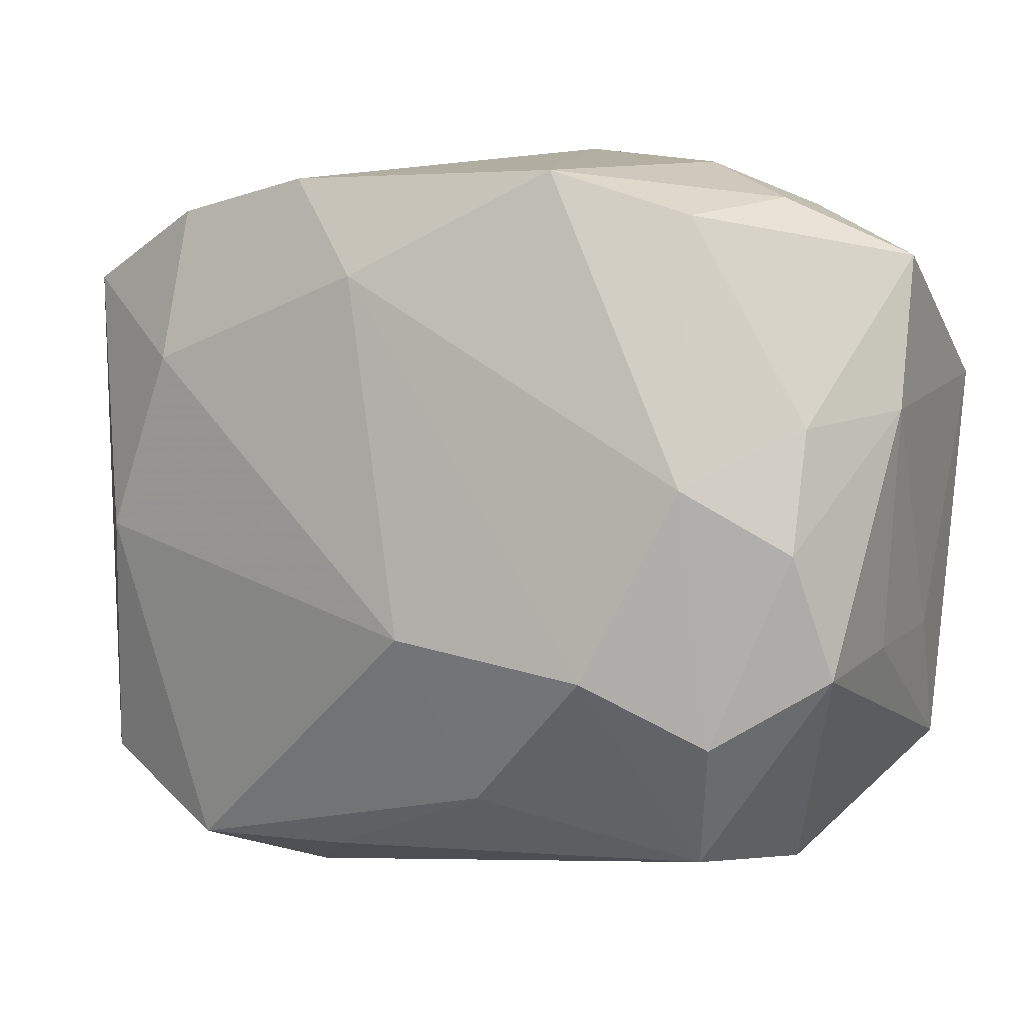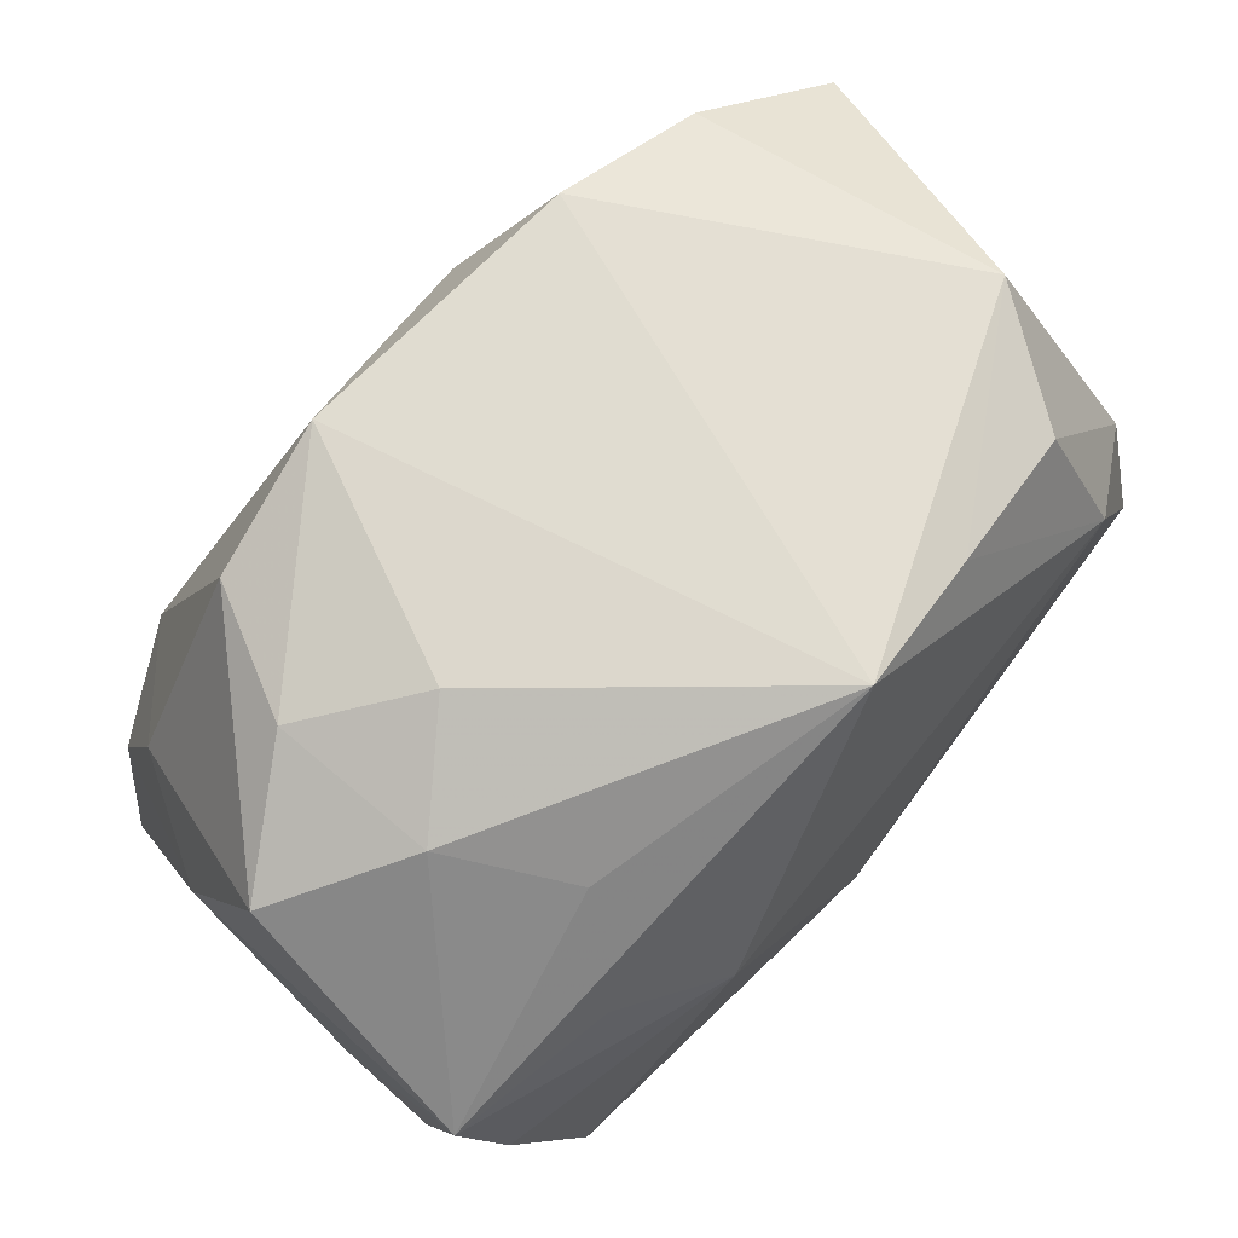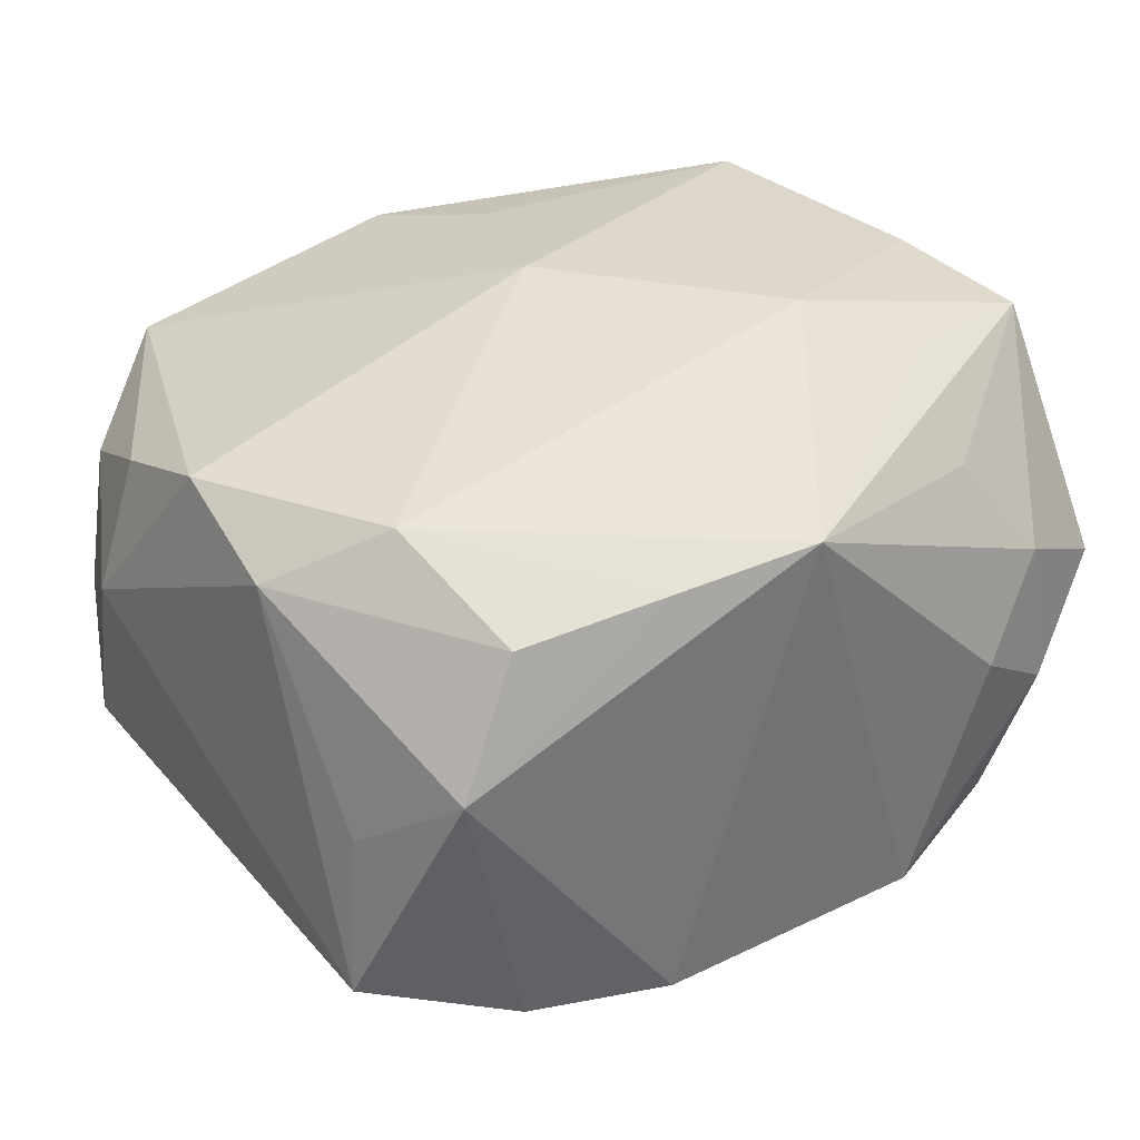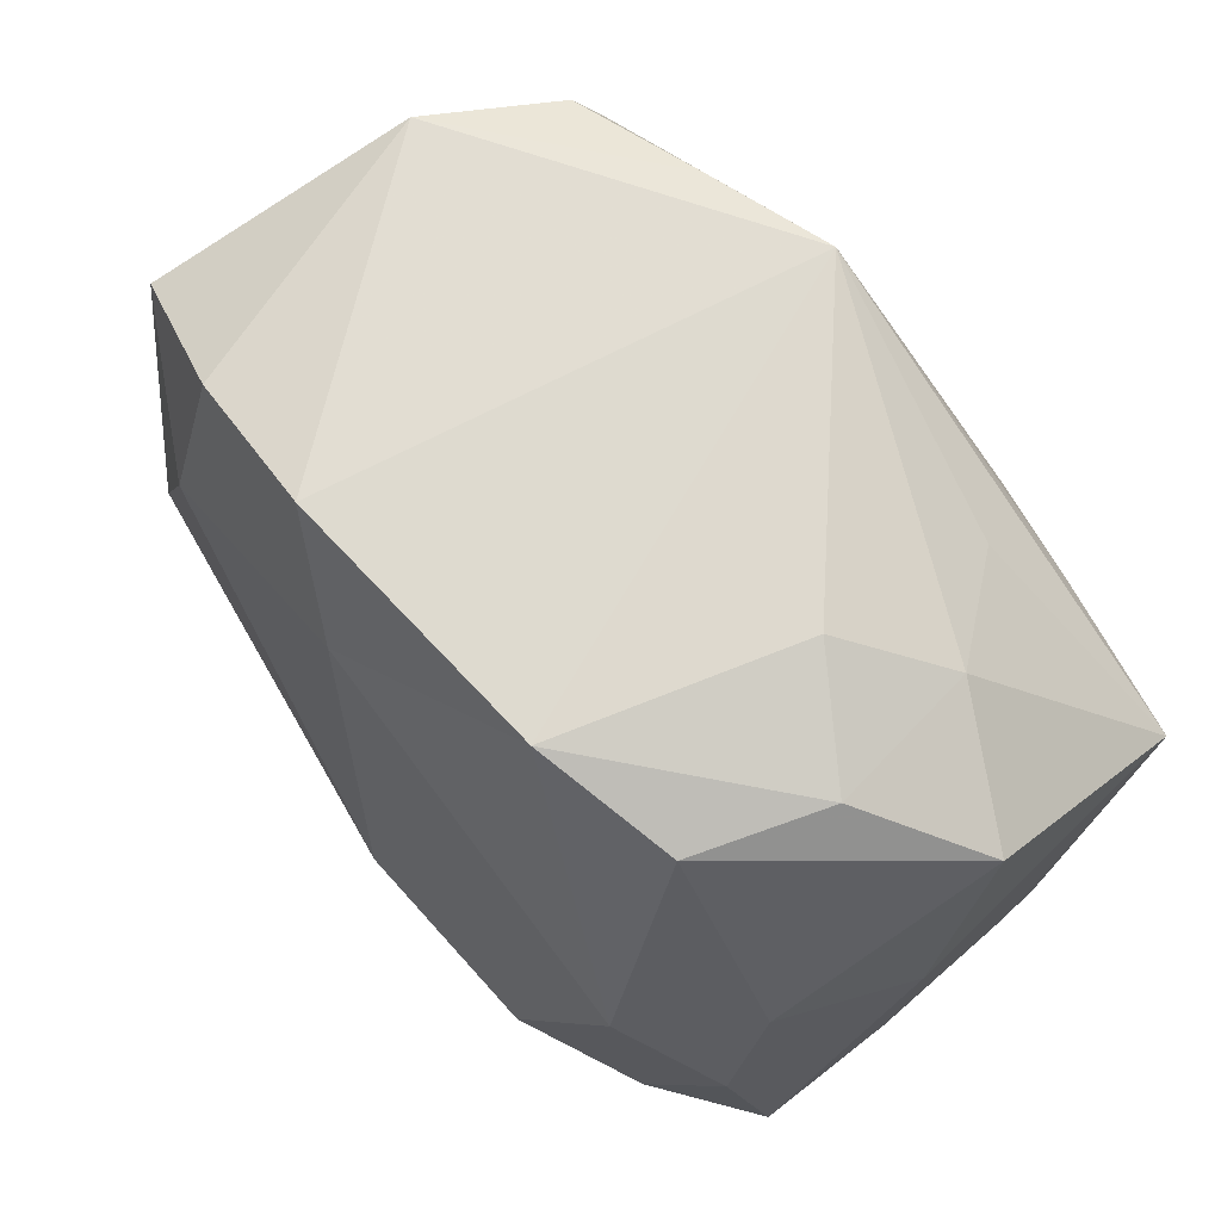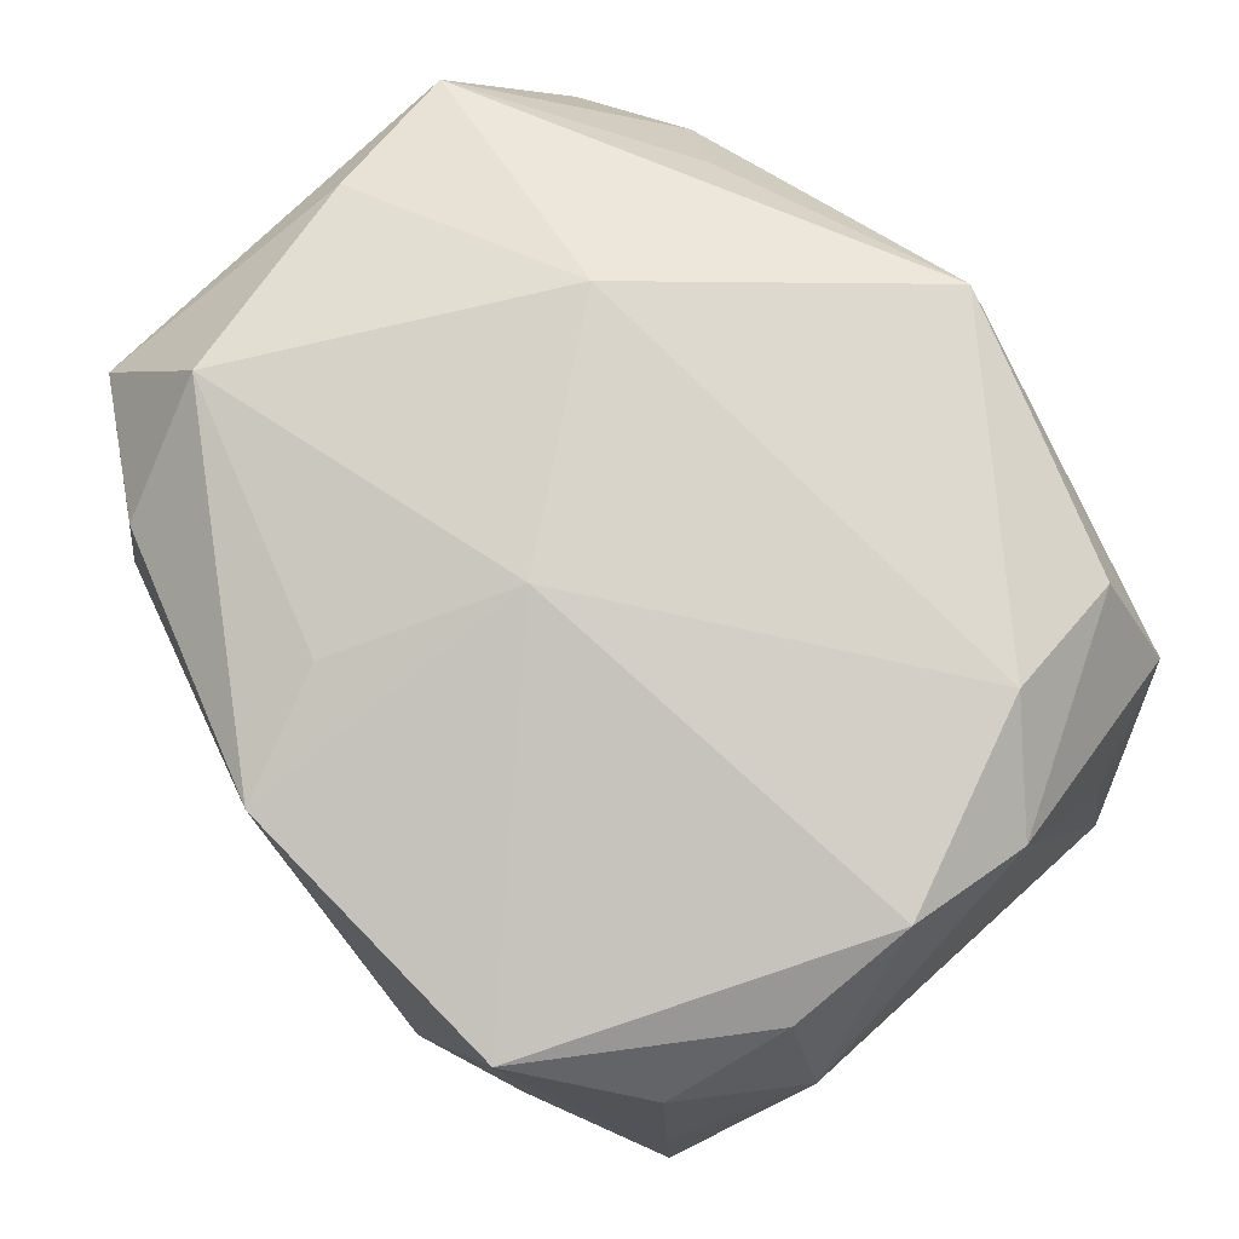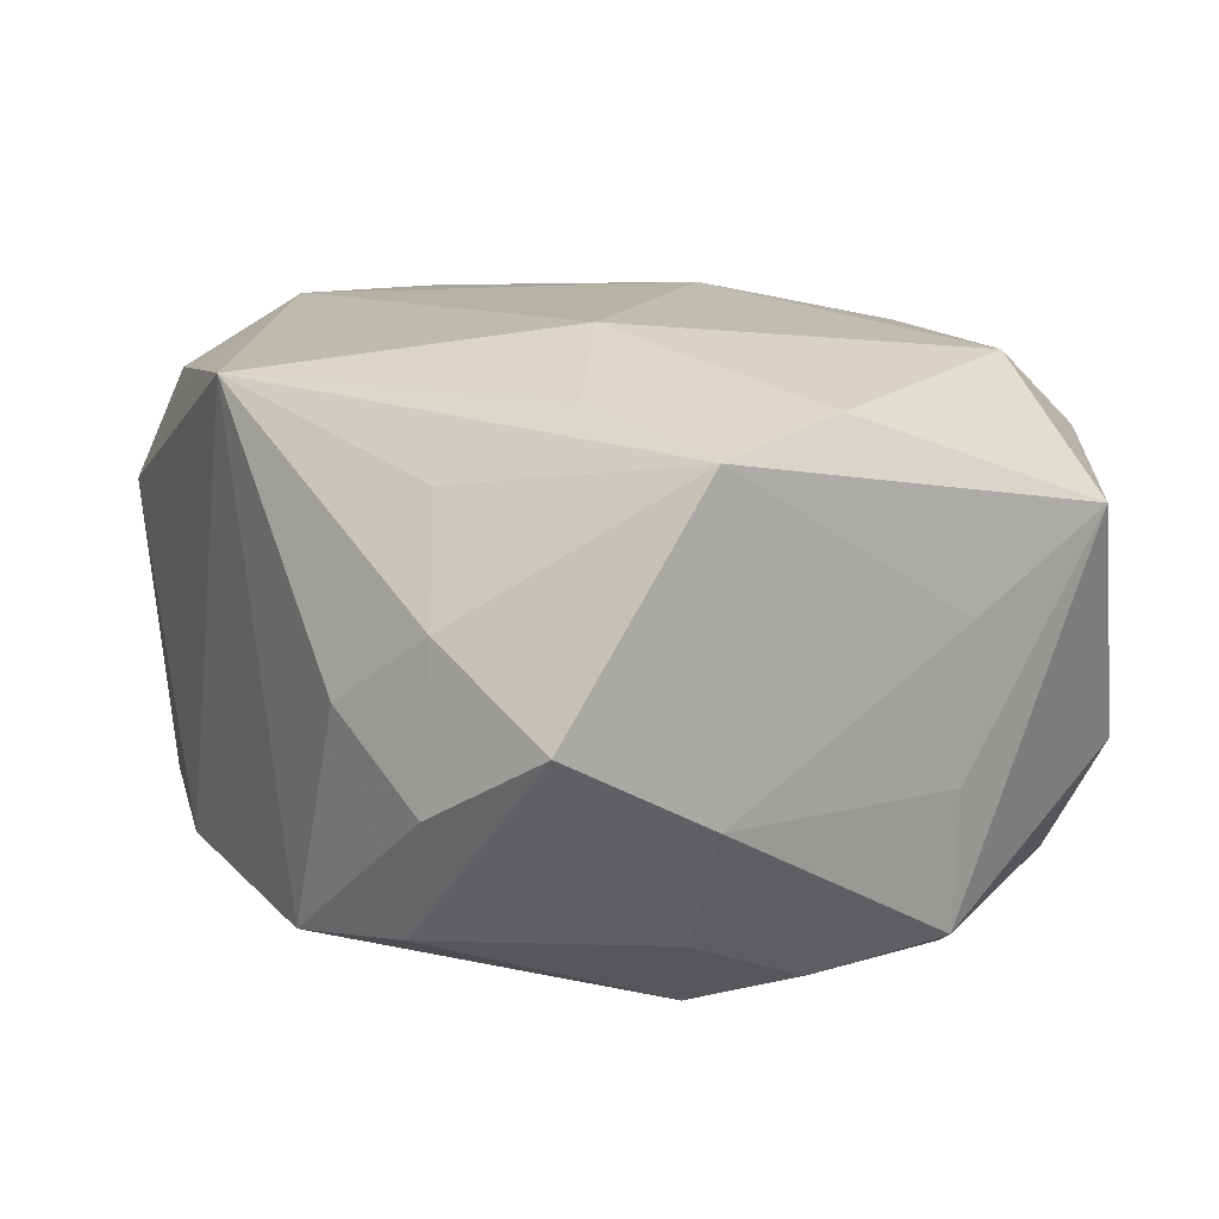
<metadata>
{"format":"obj","ext":"obj","renderer":"f3d","projection":"perspective","resolution":1024,"background":"white","views":[{"elev":11.2,"azim":-156.0,"up":"+Y"},{"elev":72.9,"azim":-46.6,"up":"+Y"},{"elev":35.8,"azim":144.4,"up":"+Z"},{"elev":71.6,"azim":-133.0,"up":"+Y"},{"elev":75.7,"azim":51.1,"up":"+Z"},{"elev":14.6,"azim":-119.4,"up":"+Z"}]}
</metadata>
<code>
v 0.01275 0.03057 -0.01817
v -0.01789 0.03178 0.0006613
v -0.01052 0.03178 -0.01829
v -0.0359 0.02434 0.0004475
v -0.02184 0.02832 -0.01601
v 0.02473 0.0274 -0.01665
v 0.02507 0.01493 -0.02085
v -0.03659 -0.008573 0.005631
v -0.03702 0.01217 -0.006314
v -0.01969 0.02465 0.01539
v -0.03622 -0.008112 -0.006653
v 0.006001 0.02291 -0.02223
v 0.0349 0.008607 0.01731
v 0.01493 -0.03264 -0.01109
v 0.03122 -0.000545 -0.01971
v 0.03806 -0.01227 0.00588
v -0.001338 -0.03155 -0.00127
v -0.03587 -0.02045 0.01246
v -0.0003728 -0.00652 -0.02678
v -0.01498 0.009473 0.02482
v 0.03006 0.02802 0.007221
v -0.0242 -0.02643 0.01561
v 0.03426 -0.01226 0.01678
v 0.03602 0.02086 -0.01317
v -0.0352 -0.008384 -0.01803
v -0.03226 0.002041 -0.02015
v 0.03443 0.01955 0.0002561
v 0.009576 -0.02799 -0.01864
v -0.02362 0.01543 0.02086
v -0.006079 -0.02253 0.0215
v -0.02818 -0.01642 0.02268
v -0.02401 0.007363 -0.02398
v 0.02305 -0.02872 -0.01878
v -0.03192 0.01164 -0.01618
v -0.02632 -0.01399 -0.02263
v -0.01673 -0.00845 -0.02689
v -0.02944 -0.02707 -0.007659
v 0.01255 0.02891 0.019
v -0.0003285 -0.007828 0.02482
v 0.03415 -0.02296 -0.001033
v -0.02645 0.02927 -0.005788
v 0.02423 0.02581 0.01725
v -0.03378 0.0008679 0.02061
v -0.02407 -0.02525 -0.01767
v -0.001342 -0.03258 0.01858
v 0.03431 -0.001899 0.02086
v -0.02557 0.02794 0.006719
v 0.001267 0.03178 0.02062
v -0.03651 0.01218 0.01867
v 0.02645 0.01439 0.02221
v 0.03244 -0.02218 0.01174
v 0.02336 -0.03015 0.01655
v 0.03479 -0.02298 -0.01471
v -0.005934 -0.02056 -0.02278
f 48 3 2
f 52 46 39
f 14 33 52
f 48 49 29
f 29 20 48
f 49 20 29
f 43 20 49
f 14 37 44
f 1 12 3
f 1 3 48
f 48 21 1
f 10 49 48
f 32 12 36
f 3 12 32
f 25 44 37
f 41 2 3
f 48 20 50
f 39 46 50
f 50 20 39
f 13 16 24
f 46 16 13
f 13 50 46
f 23 16 46
f 46 52 23
f 54 44 36
f 6 21 24
f 6 1 21
f 19 15 33
f 19 54 36
f 33 54 19
f 36 12 19
f 34 32 26
f 36 44 35
f 44 25 35
f 25 26 35
f 35 32 36
f 35 26 32
f 42 13 21
f 50 13 42
f 24 21 27
f 27 13 24
f 21 13 27
f 17 37 14
f 51 23 52
f 52 40 51
f 16 23 51
f 51 40 16
f 28 54 33
f 44 54 28
f 28 33 14
f 14 44 28
f 7 19 12
f 15 19 7
f 12 1 7
f 1 6 7
f 24 15 7
f 7 6 24
f 16 40 53
f 24 16 53
f 53 15 24
f 53 52 33
f 53 40 52
f 33 15 53
f 34 4 5
f 5 4 41
f 5 32 34
f 5 41 3
f 3 32 5
f 9 4 34
f 34 26 9
f 9 26 25
f 49 4 9
f 9 8 49
f 49 10 47
f 47 4 49
f 47 10 48
f 48 2 47
f 2 41 47
f 41 4 47
f 18 25 37
f 37 22 18
f 18 43 49
f 49 8 18
f 48 50 38
f 50 42 38
f 38 21 48
f 38 42 21
f 45 52 39
f 14 52 45
f 45 17 14
f 37 17 45
f 45 22 37
f 11 9 25
f 8 9 11
f 25 18 11
f 11 18 8
f 43 18 31
f 31 18 22
f 22 45 31
f 39 20 31
f 20 43 31
f 30 45 39
f 39 31 30
f 30 31 45

</code>
